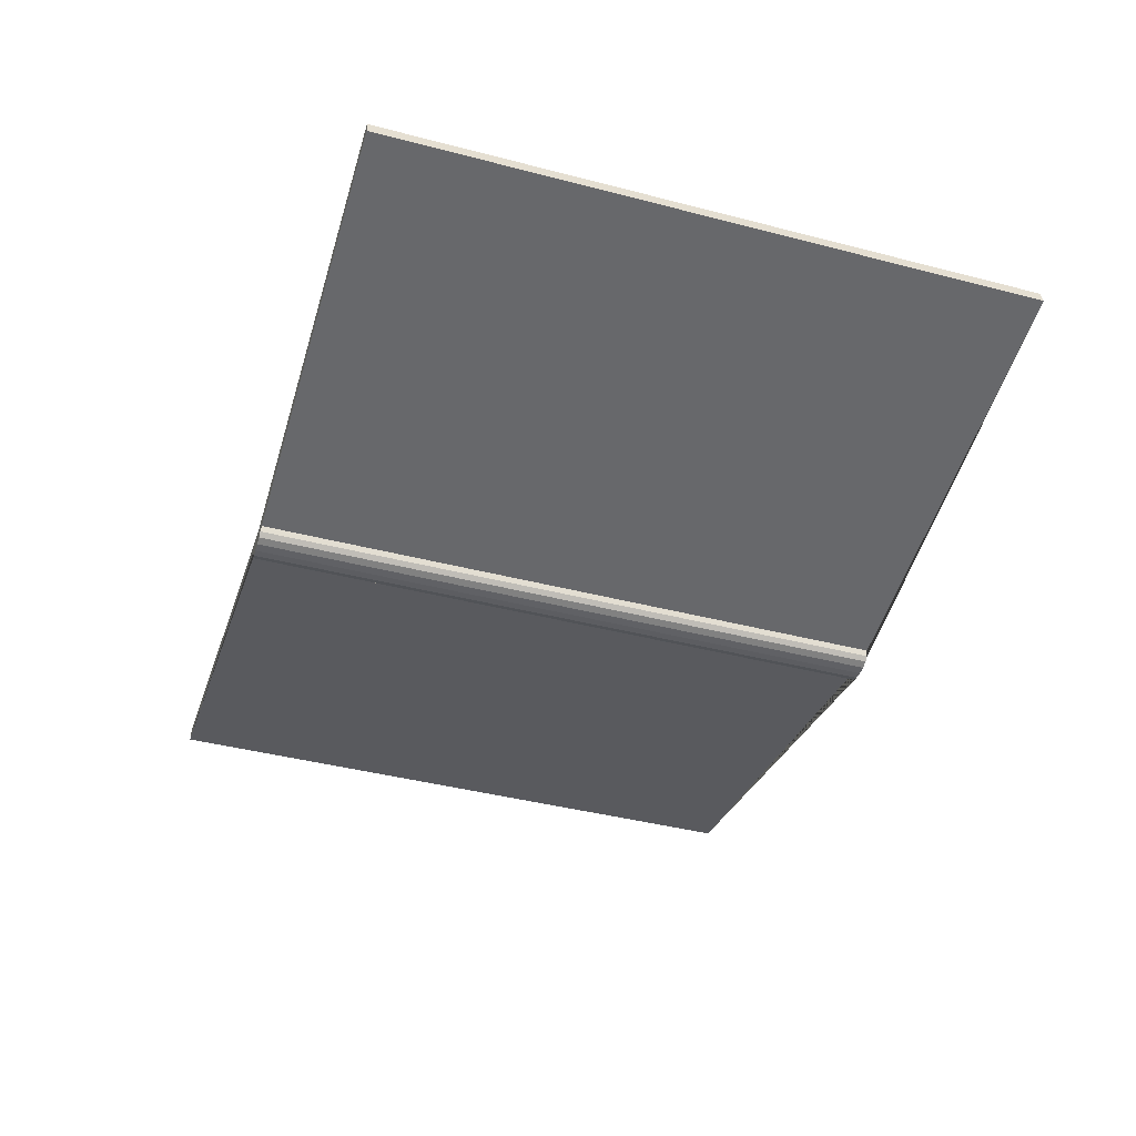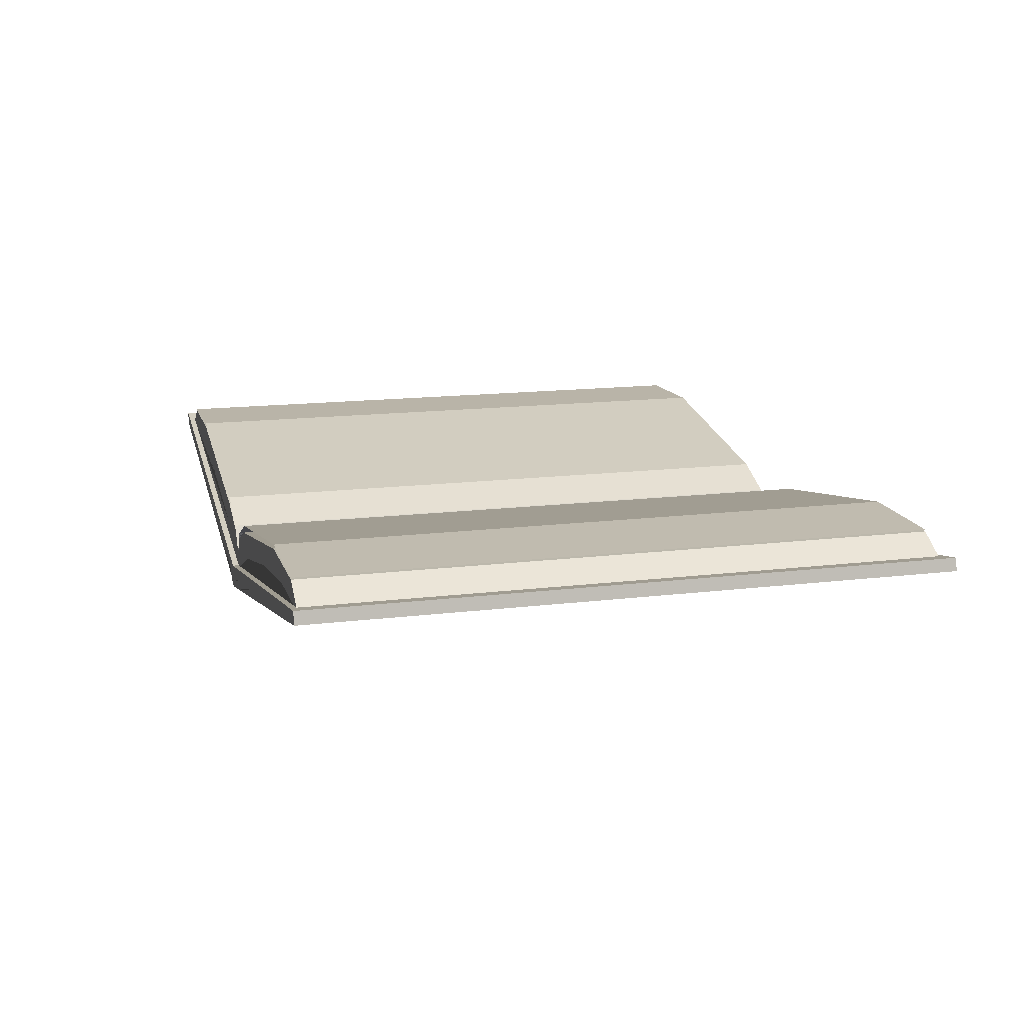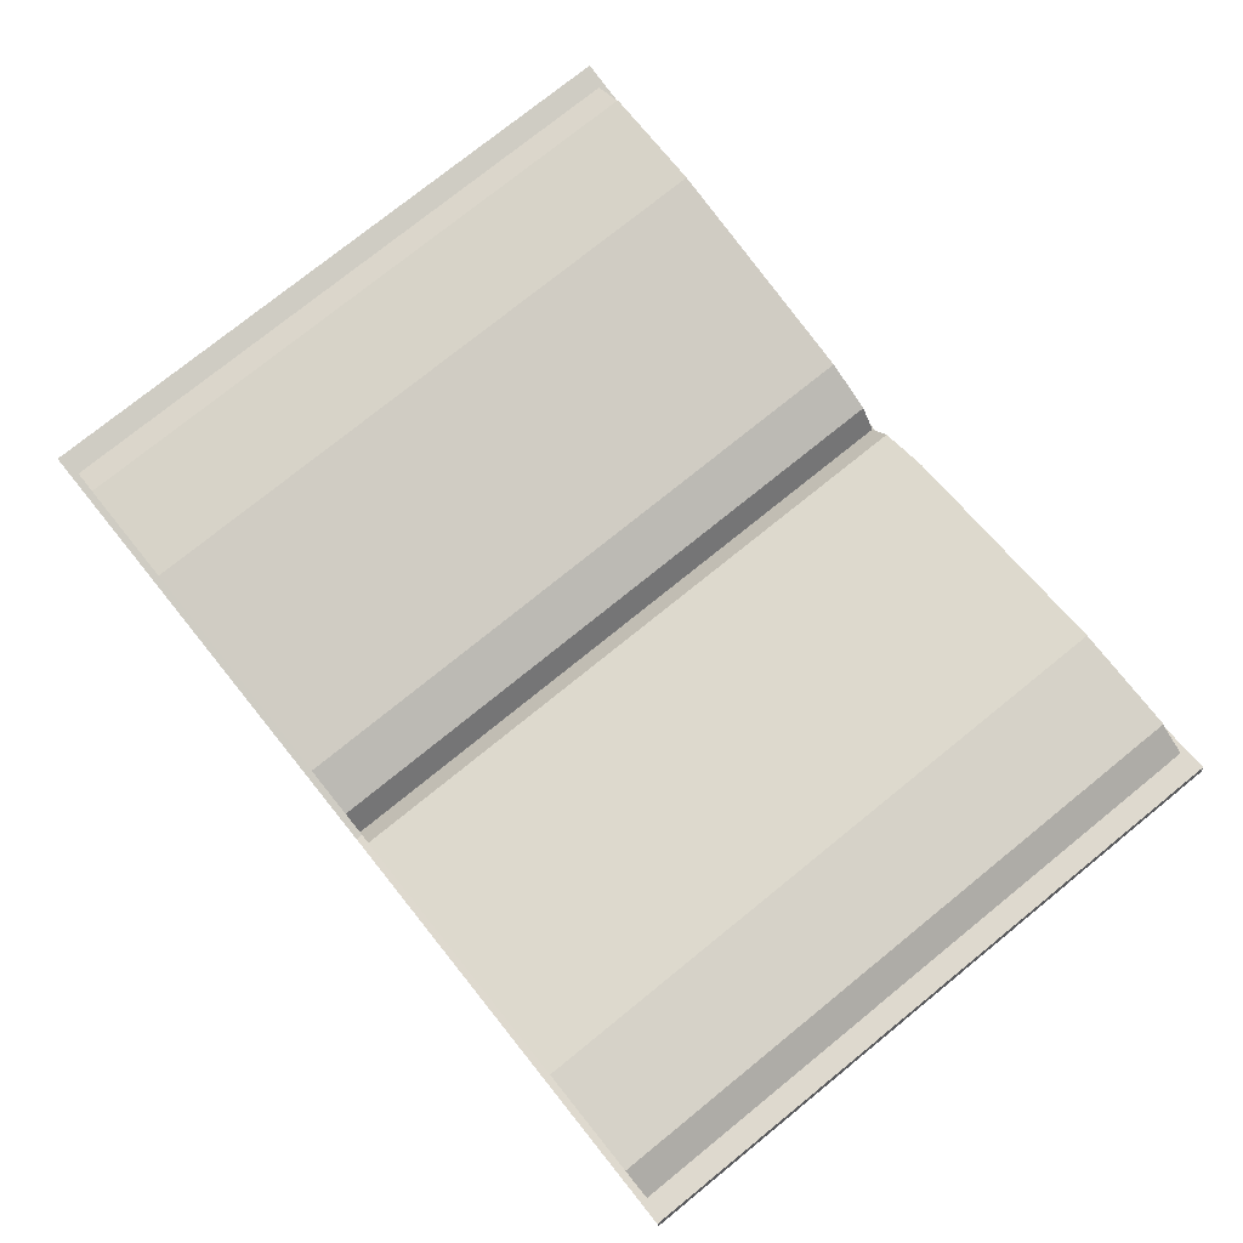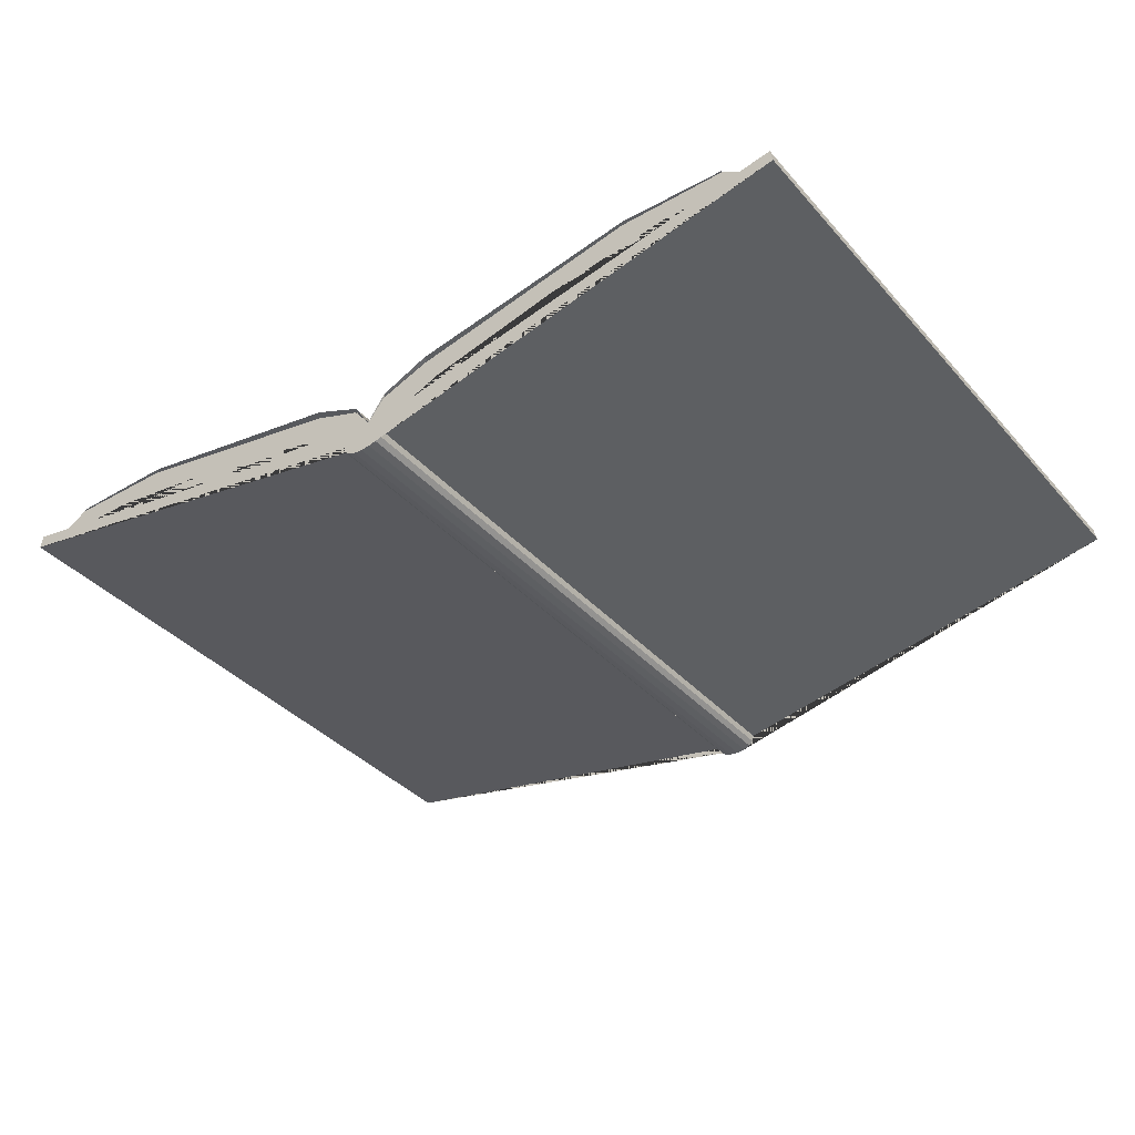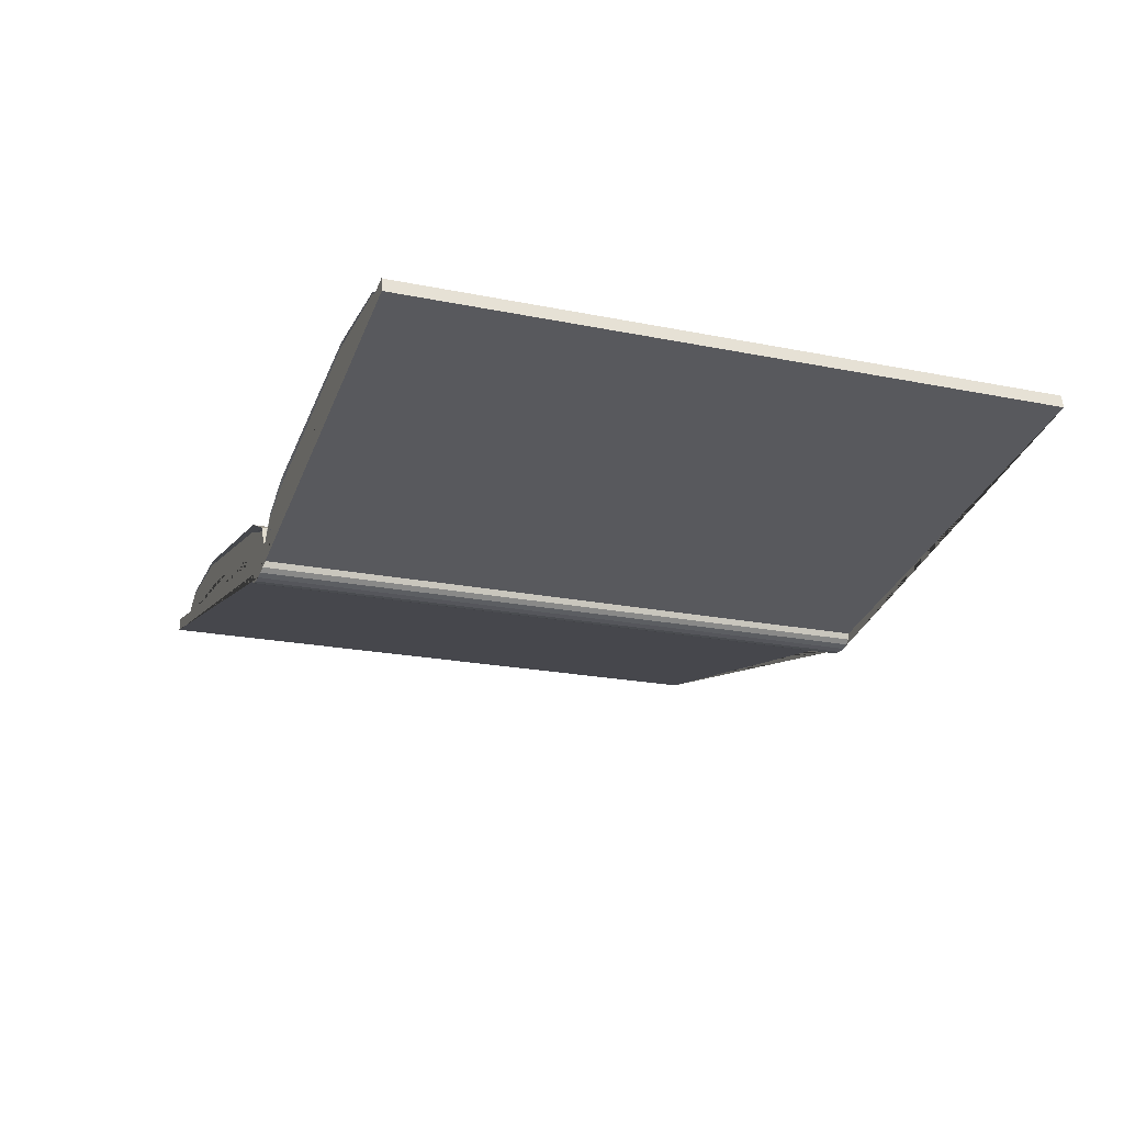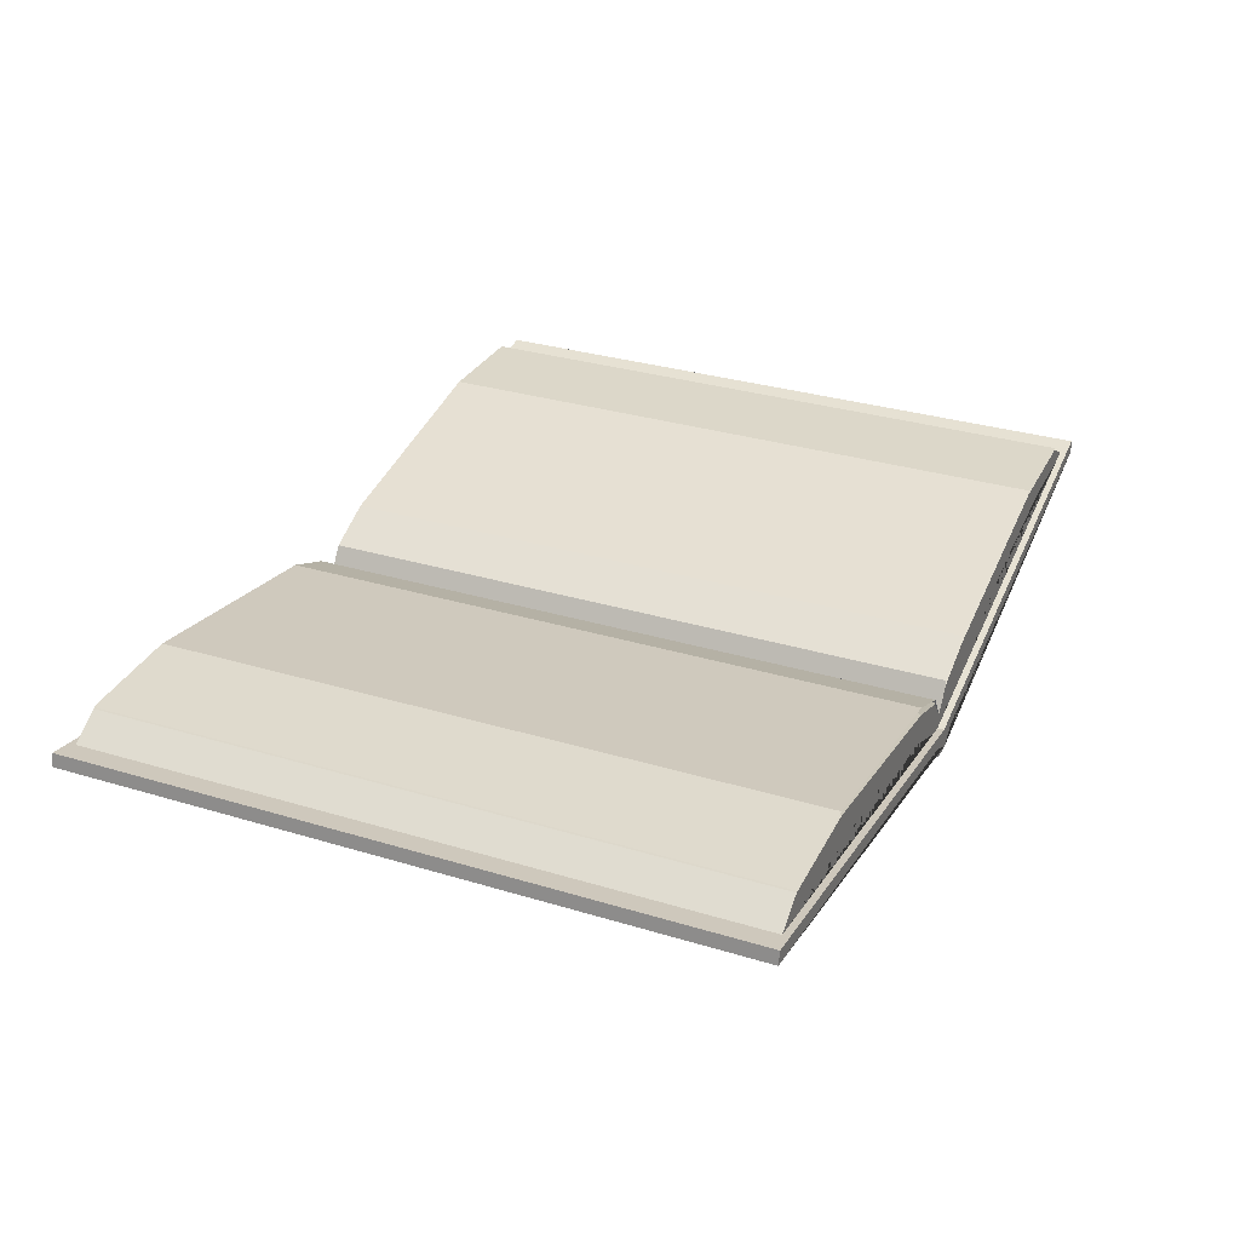
<metadata>
{"format":"obj","ext":"obj","renderer":"f3d","projection":"perspective","resolution":1024,"background":"white","views":[{"elev":-42.0,"azim":-107.3,"up":"+Z"},{"elev":14.6,"azim":74.7,"up":"+Z"},{"elev":76.9,"azim":-128.9,"up":"+Z"},{"elev":-37.4,"azim":36.2,"up":"+Z"},{"elev":-20.8,"azim":69.8,"up":"+Z"},{"elev":31.5,"azim":-66.7,"up":"+Z"}]}
</metadata>
<code>
g Book_outter_Book_outter.001
v -0.008968 14.8 -1.946
v -10.33 14.8 -0.009631
v -10.38 14.8 -0.3045
v -0.5009 14.8 -2.159
v -0.4637 14.8 -2.3
v -0.3664 14.8 -2.397
v -0.1982 14.8 -2.454
v 0.001042 14.8 -2.477
v 0.2019 14.8 -2.456
v 0.363 14.8 -2.395
v 0.4657 14.8 -2.296
v 0.5035 14.8 -2.155
v 10.36 14.8 -0.2953
v 10.31 14.8 -0.000489
v -0.008968 0 -1.946
v -10.33 0 -0.009631
v -10.38 0 -0.3045
v -0.5009 0 -2.159
v -0.4637 0 -2.3
v -0.3664 0 -2.397
v -0.1982 0 -2.454
v 0.001042 0 -2.477
v 0.2019 0 -2.456
v 0.363 0 -2.395
v 0.4657 0 -2.296
v 0.5035 0 -2.155
v 10.36 0 -0.2953
v 10.31 0 -0.000489
f 9 8 7 6 5 4 3 2 1 14 13 12 11 10
f 23 24 25 26 27 28 15 16 17 18 19 20 21 22
f 8 9 23 22
f 7 8 22 21
f 6 7 21 20
f 9 10 24 23
f 5 6 20 19
f 10 11 25 24
f 4 5 19 18
f 11 12 26 25
f 3 4 18 17
f 12 13 27 26
f 1 2 16 15
f 14 1 15 28
f 13 14 28 27
f 2 3 17 16
g Book_bulk_papers_Book_bulk_papers
v -7.682 14.64 -0.1714
v -9.464 14.64 -0.1714
v -9.808 14.64 -0.108
v -9.114 14.64 0.3024
v -6.686 14.64 0.3024
v -1.496 14.64 -0.7005
v -0.3993 14.64 -1.1
v -0.000203 14.64 -1.599
v -0.000475 14.64 -1.951
v -0.3329 14.64 -1.887
v -1.863 14.64 -1.251
v -4.886 14.64 -0.5713
v 7.682 14.64 -0.1714
v 9.464 14.64 -0.1714
v 9.808 14.64 -0.108
v 9.114 14.64 0.3024
v 6.686 14.64 0.3024
v 1.496 14.64 -0.7005
v 0.3993 14.64 -1.1
v 0.000203 14.64 -1.599
v 0.000475 14.64 -1.951
v 0.3329 14.64 -1.887
v 1.863 14.64 -1.251
v 4.886 14.64 -0.5713
v -7.682 0.145 -0.1714
v -9.464 0.145 -0.1714
v -9.808 0.145 -0.108
v -9.114 0.145 0.3024
v -6.686 0.145 0.3024
v -1.496 0.145 -0.7005
v -0.3993 0.145 -1.1
v -0.000203 0.145 -1.599
v -0.000475 0.145 -1.951
v -0.3329 0.145 -1.887
v -1.863 0.145 -1.251
v -4.886 0.145 -0.5713
v 7.682 0.145 -0.1714
v 9.464 0.145 -0.1714
v 9.808 0.145 -0.108
v 9.114 0.145 0.3024
v 6.686 0.145 0.3024
v 1.496 0.145 -0.7005
v 0.3993 0.145 -1.1
v 0.000203 0.145 -1.599
v 0.000475 0.145 -1.951
v 0.3329 0.145 -1.887
v 1.863 0.145 -1.251
v 4.886 0.145 -0.5713
f 30 31 32 33 34 35 36 37 38 39 40 29
f 42 41 52 51 50 49 48 47 46 45 44 43
f 54 53 64 63 62 61 60 59 58 57 56 55
f 66 67 68 69 70 71 72 73 74 75 76 65
f 38 37 61 62
f 37 36 60 61
f 39 38 62 63
f 36 35 59 60
f 35 34 58 59
f 40 39 63 64
f 29 40 64 53
f 30 29 53 54
f 31 30 54 55
f 34 33 57 58
f 32 31 55 56
f 33 32 56 57
f 49 50 74 73
f 48 49 73 72
f 50 51 75 74
f 47 48 72 71
f 46 47 71 70
f 51 52 76 75
f 52 41 65 76
f 41 42 66 65
f 42 43 67 66
f 45 46 70 69
f 43 44 68 67
f 44 45 69 68
g Book_overlay_paper_Book_bulk_papers.002
v -9.114 14.64 0.3325
v -6.686 14.64 0.3325
v -1.496 14.64 -0.6704
v -0.3993 14.64 -1.07
v -0.000203 14.64 -1.589
v 9.114 14.64 0.3325
v 6.686 14.64 0.3325
v 1.496 14.64 -0.6704
v 0.3993 14.64 -1.07
v 0.000203 14.64 -1.589
v -9.114 0.145 0.3325
v -6.686 0.145 0.3325
v -1.496 0.145 -0.6704
v -0.3993 0.145 -1.07
v -0.000203 0.145 -1.589
v 9.114 0.145 0.3325
v 6.686 0.145 0.3325
v 1.496 0.145 -0.6704
v 0.3993 0.145 -1.07
v 0.000203 0.145 -1.589
f 81 80 90 91
f 80 79 89 90
f 79 78 88 89
f 78 77 87 88
f 85 86 96 95
f 84 85 95 94
f 83 84 94 93
f 82 83 93 92
g Book_overlay_paper.001_Book_bulk_papers.003
v -9.114 14.64 0.3443
v -6.686 14.64 0.405
v -1.496 14.64 -0.517
v -0.3993 14.64 -0.9972
v -0.000203 14.64 -1.582
v 9.114 14.64 0.3443
v 6.686 14.64 0.405
v 1.496 14.64 -0.517
v 0.3993 14.64 -0.9972
v 0.000203 14.64 -1.582
v -9.114 0.145 0.3443
v -6.686 0.145 0.405
v -1.496 0.145 -0.517
v -0.3993 0.145 -0.9972
v -0.000203 0.145 -1.582
v 9.114 0.145 0.3443
v 6.686 0.145 0.405
v 1.496 0.145 -0.517
v 0.3993 0.145 -0.9972
v 0.000203 0.145 -1.582
f 101 100 110 111
f 100 99 109 110
f 99 98 108 109
f 98 97 107 108
f 105 106 116 115
f 104 105 115 114
f 103 104 114 113
f 102 103 113 112

</code>
